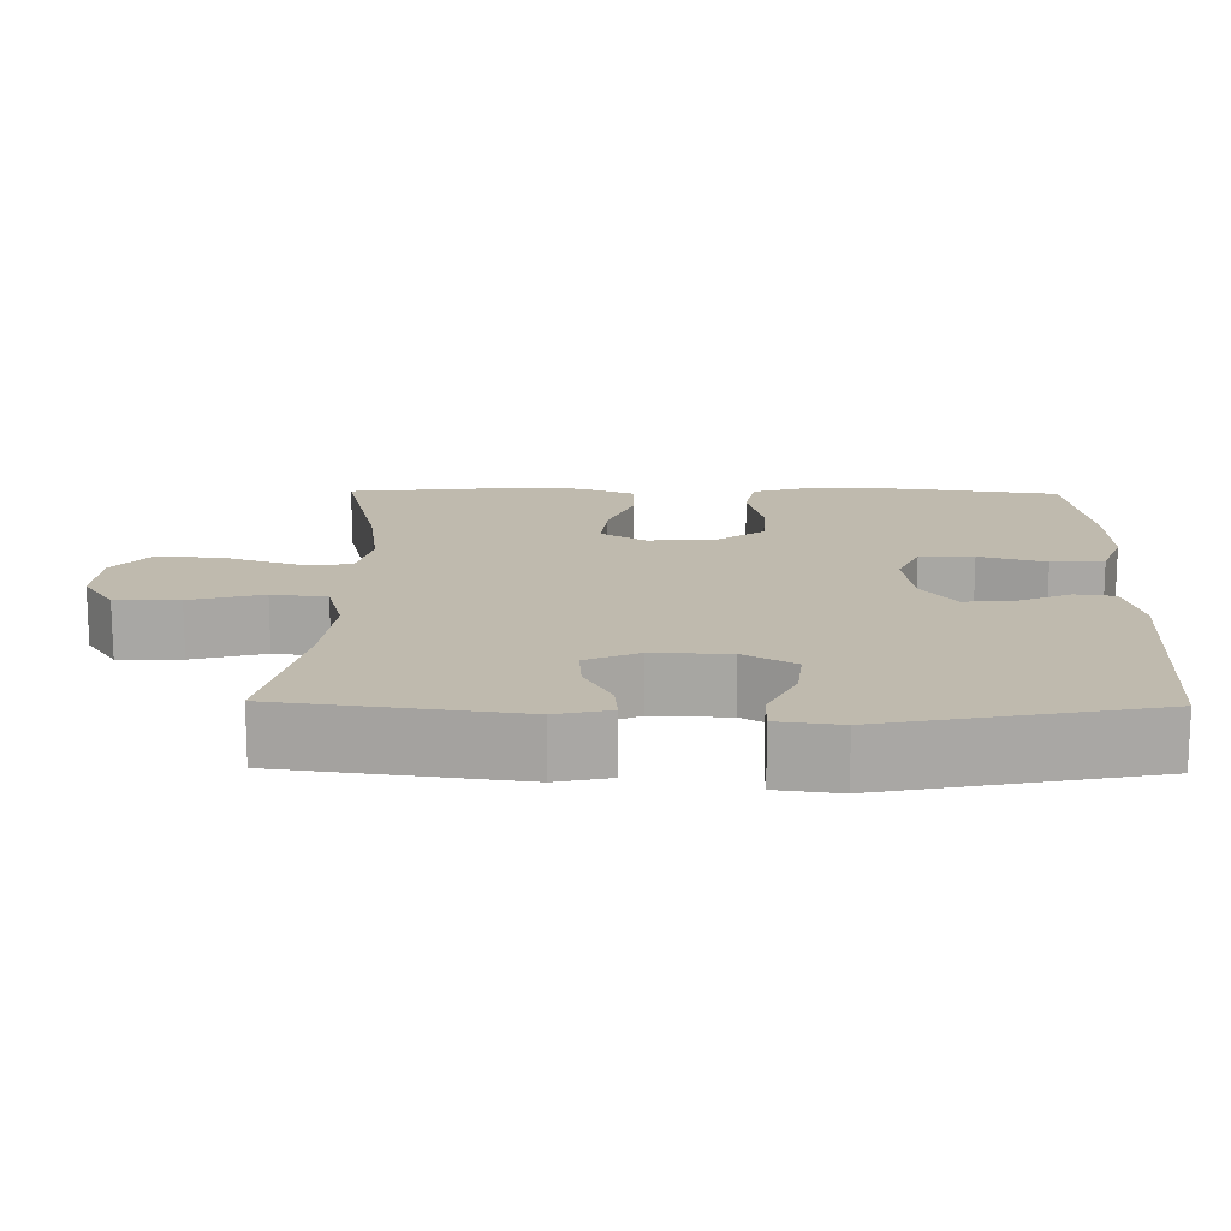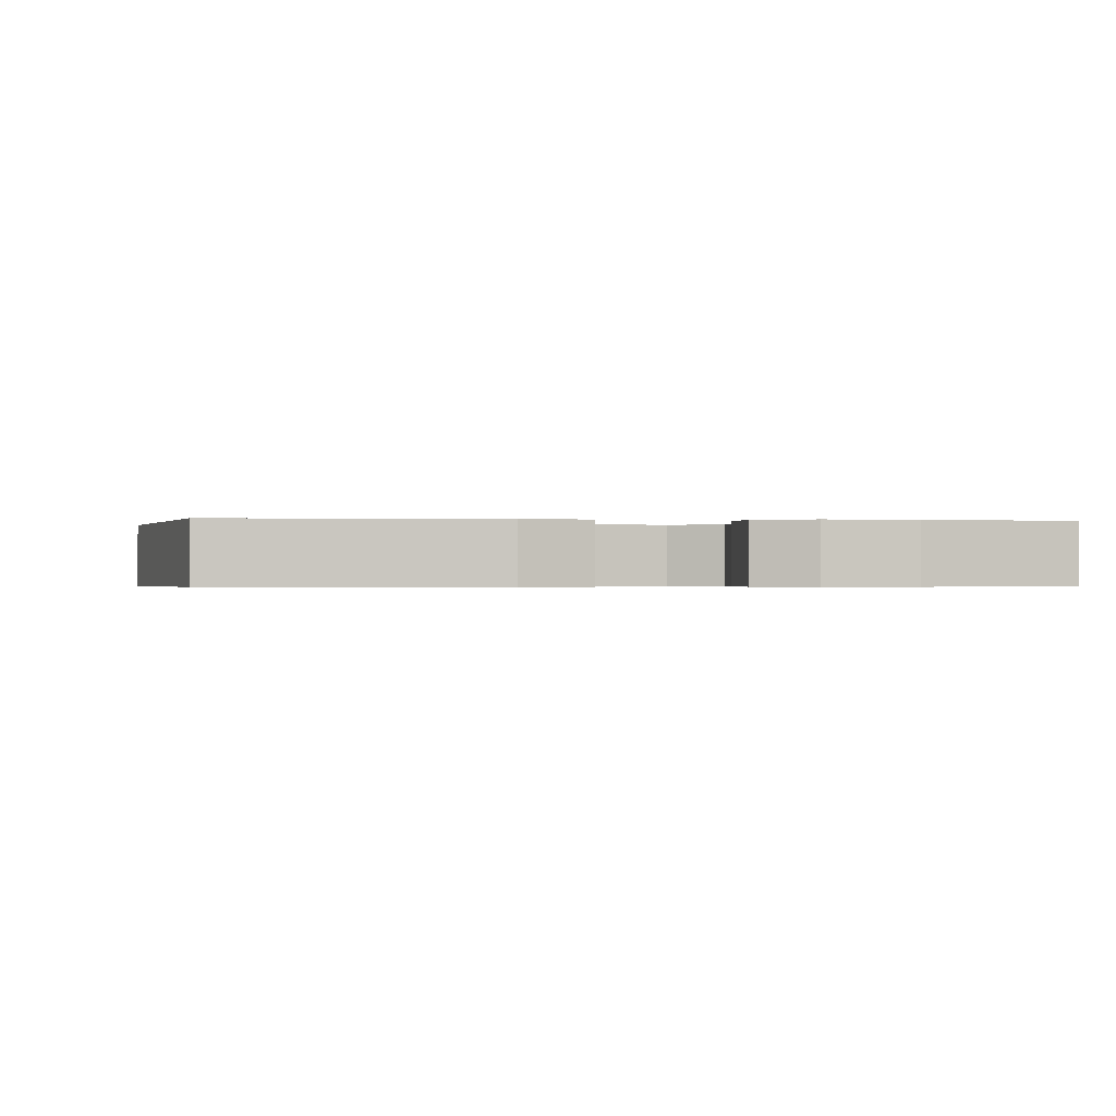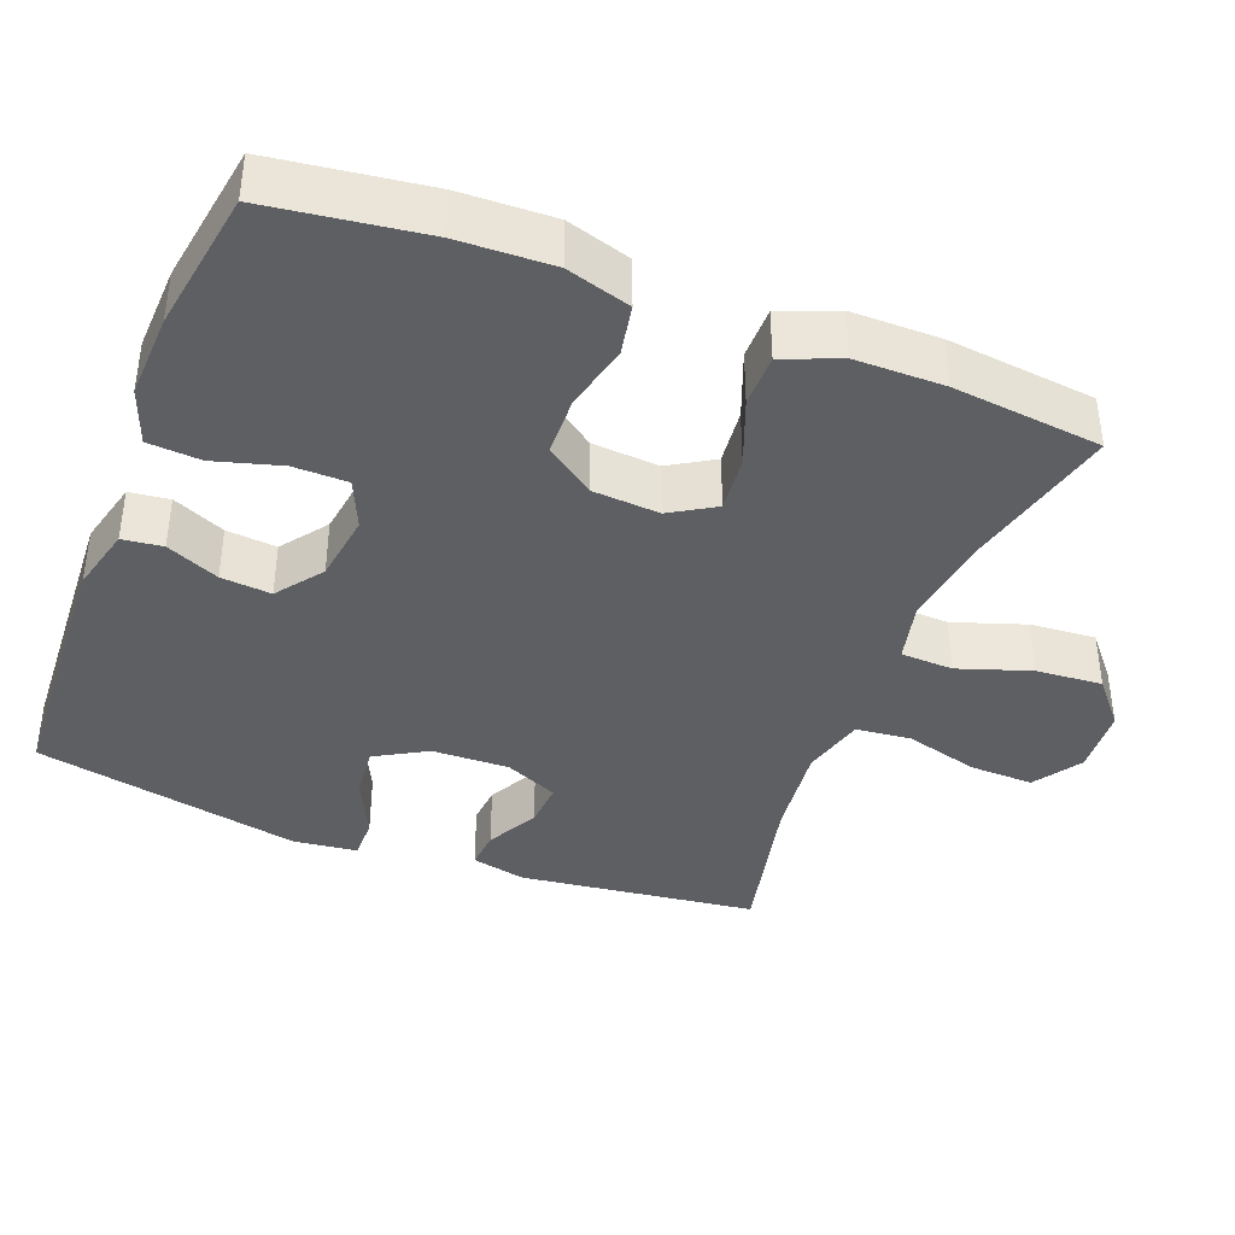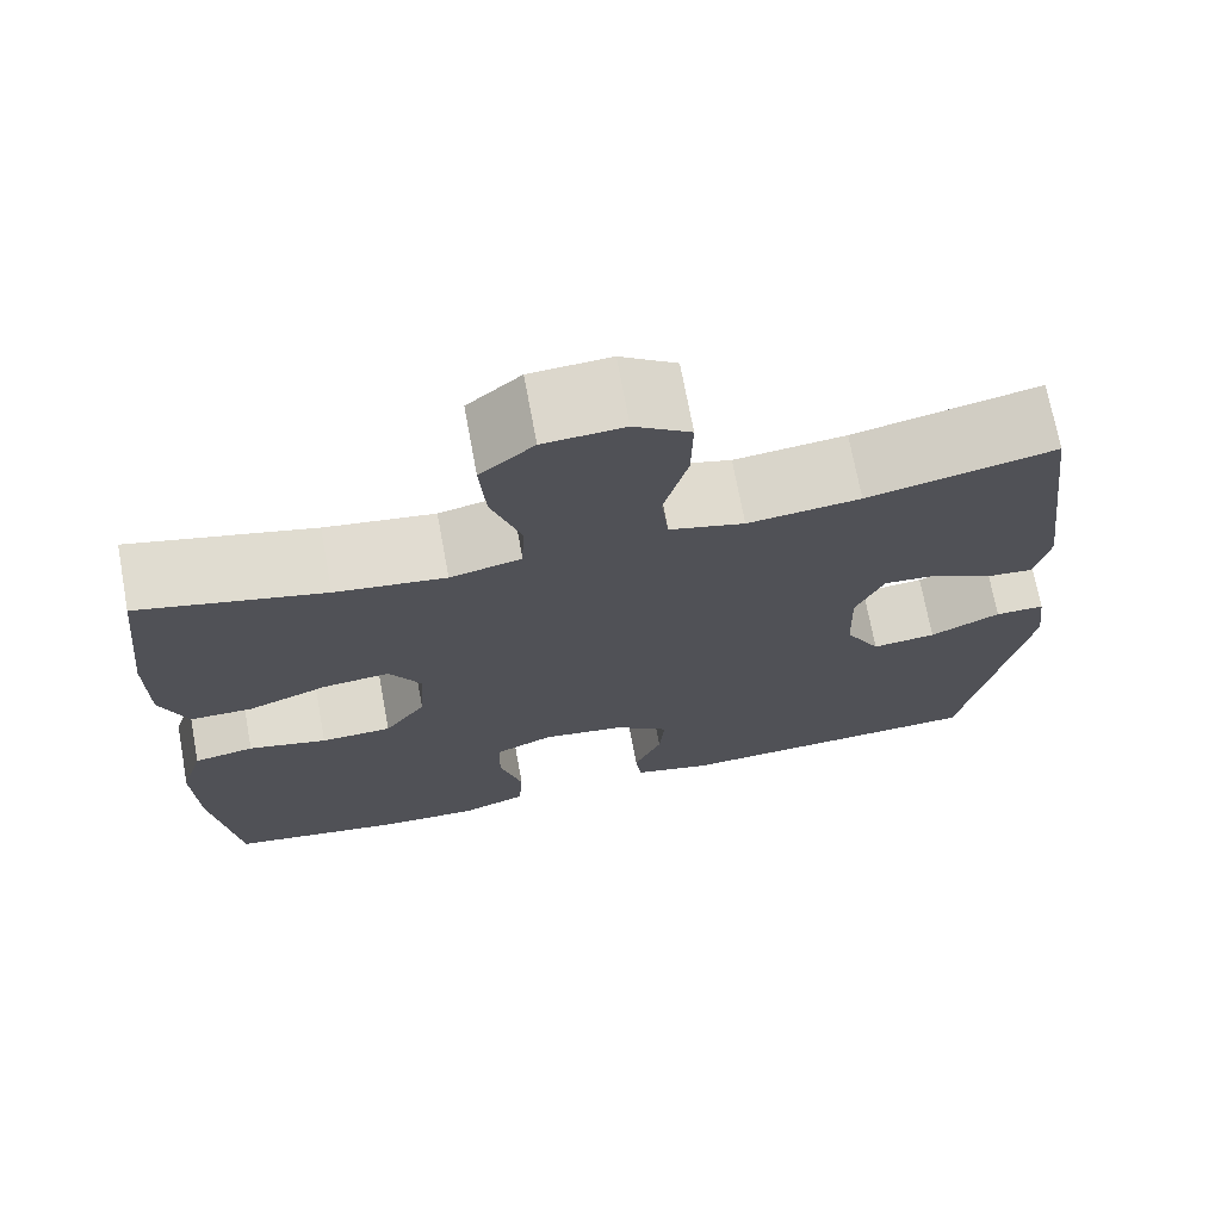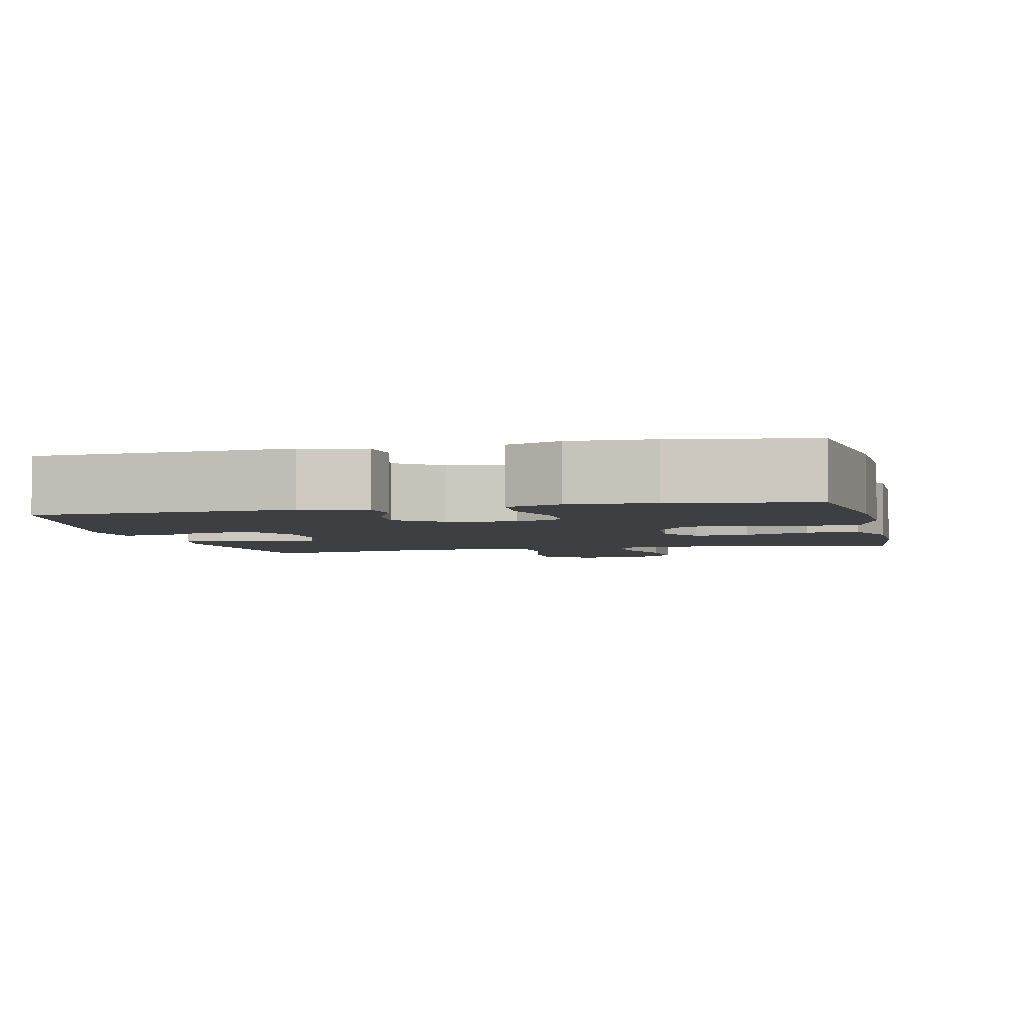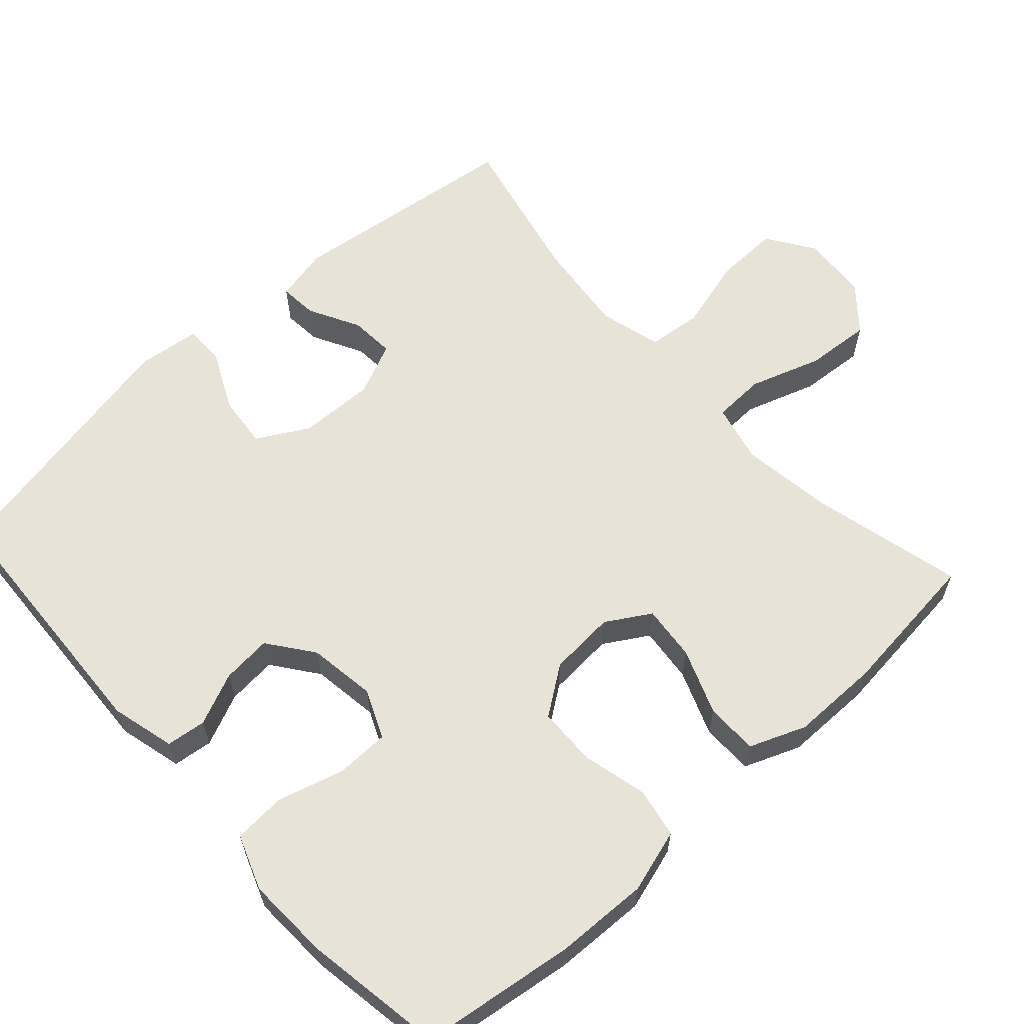
<metadata>
{"format":"obj","ext":"obj","renderer":"f3d","projection":"perspective","resolution":1024,"background":"white","views":[{"elev":15.5,"azim":91.0,"up":"+Y"},{"elev":-0.5,"azim":172.8,"up":"+Y"},{"elev":-39.9,"azim":-111.2,"up":"+Y"},{"elev":71.2,"azim":-10.5,"up":"+Z"},{"elev":-3.9,"azim":-167.0,"up":"+Y"},{"elev":61.9,"azim":-132.3,"up":"+Y"}]}
</metadata>
<code>
o path1134
v -0.5319 0.0375 0.2711
v -0.5315 0.0375 0.1498
v -0.5004 0.0375 0.0724
v -0.4283 0.0375 0.07214
v -0.3383 0.0375 0.1066
v -0.262 0.0375 0.1143
v -0.2253 0.0375 0.05358
v -0.2316 0.0375 -0.03828
v -0.2786 0.0375 -0.1043
v -0.3594 0.0375 -0.1066
v -0.449 0.0375 -0.08484
v -0.5175 0.0375 -0.09764
v -0.5437 0.0375 -0.1853
v -0.5391 0.0375 -0.3142
v -0.5099 0.0375 -0.5268
v -0.3168 0.0375 -0.5577
v -0.2012 0.0375 -0.5624
v -0.1255 0.0375 -0.5344
v -0.1207 0.0375 -0.4619
v -0.1467 0.0375 -0.3708
v -0.1458 0.0375 -0.2966
v -0.07941 0.0375 -0.2672
v 0.0139 0.0375 -0.2805
v 0.07636 0.0375 -0.3272
v 0.07037 0.0375 -0.3958
v 0.03912 0.0375 -0.4677
v 0.04601 0.0375 -0.5224
v 0.1345 0.0375 -0.5452
v 0.4918 0.0375 -0.5268
v 0.5639 0.0375 -0.1631
v 0.5532 0.0375 -0.07684
v 0.497 0.0375 -0.07705
v 0.4172 0.0375 -0.1156
v 0.3446 0.0375 -0.123
v 0.3048 0.0375 -0.05251
v 0.3016 0.0375 0.0522
v 0.3336 0.0375 0.1246
v 0.3952 0.0375 0.1203
v 0.465 0.0375 0.08293
v 0.5171 0.0375 0.07835
v 0.5333 0.0375 0.1525
v 0.4918 0.0375 0.4751
v 0.2791 0.0375 0.4277
v 0.1512 0.0375 0.4136
v 0.06596 0.0375 0.4365
v 0.05765 0.0375 0.5117
v 0.0847 0.0375 0.6119
v 0.08662 0.0375 0.699
v 0.0227 0.0375 0.742
v -0.06885 0.0375 0.7364
v -0.1301 0.0375 0.6846
v -0.123 0.0375 0.5945
v -0.08976 0.0375 0.4961
v -0.09237 0.0375 0.4248
v -0.1736 0.0375 0.4059
v -0.2993 0.0375 0.4234
v -0.5099 0.0375 0.4751
v -0.5319 -0.0375 0.2711
v -0.5315 -0.0375 0.1498
v -0.5004 -0.0375 0.0724
v -0.4283 -0.0375 0.07214
v -0.3383 -0.0375 0.1066
v -0.262 -0.0375 0.1143
v -0.2253 -0.0375 0.05358
v -0.2316 -0.0375 -0.03828
v -0.2786 -0.0375 -0.1043
v -0.3594 -0.0375 -0.1066
v -0.449 -0.0375 -0.08484
v -0.5175 -0.0375 -0.09764
v -0.5437 -0.0375 -0.1853
v -0.5391 -0.0375 -0.3142
v -0.5099 -0.0375 -0.5268
v -0.3168 -0.0375 -0.5577
v -0.2012 -0.0375 -0.5624
v -0.1255 -0.0375 -0.5344
v -0.1207 -0.0375 -0.4619
v -0.1467 -0.0375 -0.3708
v -0.1458 -0.0375 -0.2966
v -0.07941 -0.0375 -0.2672
v 0.0139 -0.0375 -0.2805
v 0.07636 -0.0375 -0.3272
v 0.07037 -0.0375 -0.3958
v 0.03912 -0.0375 -0.4677
v 0.04601 -0.0375 -0.5224
v 0.1345 -0.0375 -0.5452
v 0.4918 -0.0375 -0.5268
v 0.5639 -0.0375 -0.1631
v 0.5532 -0.0375 -0.07684
v 0.497 -0.0375 -0.07705
v 0.4172 -0.0375 -0.1156
v 0.3446 -0.0375 -0.123
v 0.3048 -0.0375 -0.05251
v 0.3016 -0.0375 0.0522
v 0.3336 -0.0375 0.1246
v 0.3952 -0.0375 0.1203
v 0.465 -0.0375 0.08293
v 0.5171 -0.0375 0.07835
v 0.5333 -0.0375 0.1525
v 0.4918 -0.0375 0.4751
v 0.2791 -0.0375 0.4277
v 0.1512 -0.0375 0.4136
v 0.06596 -0.0375 0.4365
v 0.05765 -0.0375 0.5117
v 0.0847 -0.0375 0.6119
v 0.08662 -0.0375 0.699
v 0.0227 -0.0375 0.742
v -0.06885 -0.0375 0.7364
v -0.1301 -0.0375 0.6846
v -0.123 -0.0375 0.5945
v -0.08976 -0.0375 0.4961
v -0.09237 -0.0375 0.4248
v -0.1736 -0.0375 0.4059
v -0.2993 -0.0375 0.4234
v -0.5099 -0.0375 0.4751
v -0.5175 0.0375 -0.09764
v -0.5175 0.0375 -0.09764
v -0.5437 0.0375 -0.1853
v -0.5391 0.0375 -0.3142
v -0.5319 0.0375 0.2711
v -0.5315 0.0375 0.1498
v -0.5004 0.0375 0.0724
v -0.5004 0.0375 0.0724
v -0.449 0.0375 -0.08484
v -0.5099 0.0375 -0.5268
v -0.5099 0.0375 -0.5268
v -0.5099 0.0375 0.4751
v -0.5099 0.0375 0.4751
v -0.4283 0.0375 0.07214
v -0.3594 0.0375 -0.1066
v -0.3383 0.0375 0.1066
v -0.3168 0.0375 -0.5577
v -0.2993 0.0375 0.4234
v -0.2786 0.0375 -0.1043
v -0.262 0.0375 0.1143
v -0.262 0.0375 0.1143
v -0.2012 0.0375 -0.5624
v -0.1736 0.0375 0.4059
v -0.2316 0.0375 -0.03828
v -0.2253 0.0375 0.05358
v -0.1255 0.0375 -0.5344
v -0.1255 0.0375 -0.5344
v -0.09237 0.0375 0.4248
v -0.09237 0.0375 0.4248
v -0.1467 0.0375 -0.3708
v -0.1458 0.0375 -0.2966
v -0.1458 0.0375 -0.2966
v -0.1207 0.0375 -0.4619
v -0.07941 0.0375 -0.2672
v -0.06885 0.0375 0.7364
v -0.1301 0.0375 0.6846
v -0.123 0.0375 0.5945
v -0.08976 0.0375 0.4961
v 0.0139 0.0375 -0.2805
v 0.0227 0.0375 0.742
v 0.07636 0.0375 -0.3272
v 0.08662 0.0375 0.699
v 0.07037 0.0375 -0.3958
v 0.03912 0.0375 -0.4677
v 0.04601 0.0375 -0.5224
v 0.04601 0.0375 -0.5224
v 0.1345 0.0375 -0.5452
v 0.0847 0.0375 0.6119
v 0.05765 0.0375 0.5117
v 0.06596 0.0375 0.4365
v 0.06596 0.0375 0.4365
v 0.1512 0.0375 0.4136
v 0.2791 0.0375 0.4277
v 0.3048 0.0375 -0.05251
v 0.3016 0.0375 0.0522
v 0.3336 0.0375 0.1246
v 0.3336 0.0375 0.1246
v 0.3446 0.0375 -0.123
v 0.3446 0.0375 -0.123
v 0.3952 0.0375 0.1203
v 0.4172 0.0375 -0.1156
v 0.465 0.0375 0.08293
v 0.4918 0.0375 0.4751
v 0.4918 0.0375 0.4751
v 0.497 0.0375 -0.07705
v 0.5171 0.0375 0.07835
v 0.5171 0.0375 0.07835
v 0.4918 0.0375 -0.5268
v 0.4918 0.0375 -0.5268
v 0.5532 0.0375 -0.07684
v 0.5532 0.0375 -0.07684
v 0.5333 0.0375 0.1525
v 0.5639 0.0375 -0.1631
v -0.5175 -0.0375 -0.09764
v -0.5175 -0.0375 -0.09764
v -0.5437 -0.0375 -0.1853
v -0.5391 -0.0375 -0.3142
v -0.5319 -0.0375 0.2711
v -0.5315 -0.0375 0.1498
v -0.5004 -0.0375 0.0724
v -0.5004 -0.0375 0.0724
v -0.449 -0.0375 -0.08484
v -0.5099 -0.0375 -0.5268
v -0.5099 -0.0375 -0.5268
v -0.5099 -0.0375 0.4751
v -0.5099 -0.0375 0.4751
v -0.4283 -0.0375 0.07214
v -0.3594 -0.0375 -0.1066
v -0.3383 -0.0375 0.1066
v -0.3168 -0.0375 -0.5577
v -0.2993 -0.0375 0.4234
v -0.2786 -0.0375 -0.1043
v -0.262 -0.0375 0.1143
v -0.262 -0.0375 0.1143
v -0.2012 -0.0375 -0.5624
v -0.1736 -0.0375 0.4059
v -0.2316 -0.0375 -0.03828
v -0.2253 -0.0375 0.05358
v -0.1255 -0.0375 -0.5344
v -0.1255 -0.0375 -0.5344
v -0.09237 -0.0375 0.4248
v -0.09237 -0.0375 0.4248
v -0.1467 -0.0375 -0.3708
v -0.1458 -0.0375 -0.2966
v -0.1458 -0.0375 -0.2966
v -0.1207 -0.0375 -0.4619
v -0.07941 -0.0375 -0.2672
v -0.06885 -0.0375 0.7364
v -0.1301 -0.0375 0.6846
v -0.123 -0.0375 0.5945
v -0.08976 -0.0375 0.4961
v 0.0139 -0.0375 -0.2805
v 0.0227 -0.0375 0.742
v 0.07636 -0.0375 -0.3272
v 0.08662 -0.0375 0.699
v 0.07037 -0.0375 -0.3958
v 0.03912 -0.0375 -0.4677
v 0.04601 -0.0375 -0.5224
v 0.04601 -0.0375 -0.5224
v 0.1345 -0.0375 -0.5452
v 0.0847 -0.0375 0.6119
v 0.05765 -0.0375 0.5117
v 0.06596 -0.0375 0.4365
v 0.06596 -0.0375 0.4365
v 0.1512 -0.0375 0.4136
v 0.2791 -0.0375 0.4277
v 0.3048 -0.0375 -0.05251
v 0.3016 -0.0375 0.0522
v 0.3336 -0.0375 0.1246
v 0.3336 -0.0375 0.1246
v 0.3446 -0.0375 -0.123
v 0.3446 -0.0375 -0.123
v 0.3952 -0.0375 0.1203
v 0.4172 -0.0375 -0.1156
v 0.465 -0.0375 0.08293
v 0.4918 -0.0375 0.4751
v 0.4918 -0.0375 0.4751
v 0.497 -0.0375 -0.07705
v 0.5171 -0.0375 0.07835
v 0.5171 -0.0375 0.07835
v 0.4918 -0.0375 -0.5268
v 0.4918 -0.0375 -0.5268
v 0.5532 -0.0375 -0.07684
v 0.5532 -0.0375 -0.07684
v 0.5333 -0.0375 0.1525
v 0.5639 -0.0375 -0.1631
f 235 224 236
f 223 224 222
f 252 260 257
f 240 247 250
f 259 249 253
f 248 255 260
f 243 247 240
f 226 228 241
f 255 228 230
f 202 218 206
f 217 218 191
f 215 212 237
f 191 204 217
f 259 247 249
f 250 247 259
f 215 237 225
f 245 228 255
f 241 228 245
f 190 191 202
f 255 230 234
f 239 243 240
f 236 225 237
f 245 255 248
f 221 226 211
f 220 209 213
f 196 190 202
f 234 231 232
f 242 212 241
f 237 212 239
f 217 209 220
f 207 212 215
f 212 211 241
f 205 203 207
f 234 230 231
f 210 207 215
f 211 226 241
f 192 205 199
f 197 204 191
f 192 203 205
f 206 221 211
f 248 260 252
f 203 193 201
f 239 212 242
f 225 236 224
f 224 235 222
f 188 190 196
f 209 217 204
f 206 218 221
f 218 202 191
f 201 193 194
f 205 207 210
f 227 222 235
f 239 242 243
f 193 203 192
f 227 235 229
f 116 13 70 189
f 13 14 71 70
f 1 2 59 58
f 2 122 195 59
f 11 12 69 68
f 14 125 198 71
f 127 1 58 200
f 3 4 61 60
f 10 11 68 67
f 4 5 62 61
f 15 16 73 72
f 56 57 114 113
f 9 10 67 66
f 5 135 208 62
f 16 17 74 73
f 55 56 113 112
f 8 9 66 65
f 6 7 64 63
f 7 8 65 64
f 17 141 214 74
f 143 55 112 216
f 20 146 219 77
f 19 20 77 76
f 18 19 76 75
f 21 22 79 78
f 50 51 108 107
f 51 52 109 108
f 52 53 110 109
f 53 54 111 110
f 22 23 80 79
f 49 50 107 106
f 23 24 81 80
f 48 49 106 105
f 25 26 83 82
f 26 160 233 83
f 27 28 85 84
f 47 48 105 104
f 46 47 104 103
f 165 46 103 238
f 44 45 102 101
f 24 25 82 81
f 43 44 101 100
f 35 36 93 92
f 36 171 244 93
f 173 35 92 246
f 37 38 95 94
f 33 34 91 90
f 38 39 96 95
f 178 43 100 251
f 32 33 90 89
f 39 181 254 96
f 28 183 256 85
f 185 32 89 258
f 41 42 99 98
f 40 41 98 97
f 30 31 88 87
f 29 30 87 86
f 162 163 151
f 150 149 151
f 179 184 187
f 167 177 174
f 186 180 176
f 175 187 182
f 170 167 174
f 153 168 155
f 182 157 155
f 129 133 145
f 144 118 145
f 142 164 139
f 118 144 131
f 186 176 174
f 177 186 174
f 142 152 164
f 172 182 155
f 168 172 155
f 117 129 118
f 182 161 157
f 166 167 170
f 163 164 152
f 172 175 182
f 148 138 153
f 147 140 136
f 123 129 117
f 161 159 158
f 169 168 139
f 164 166 139
f 144 147 136
f 134 142 139
f 139 168 138
f 132 134 130
f 161 158 157
f 137 142 134
f 138 168 153
f 119 126 132
f 124 118 131
f 119 132 130
f 133 138 148
f 175 179 187
f 130 128 120
f 166 169 139
f 152 151 163
f 151 149 162
f 115 123 117
f 136 131 144
f 133 148 145
f 145 118 129
f 128 121 120
f 132 137 134
f 154 162 149
f 166 170 169
f 120 119 130
f 154 156 162

</code>
